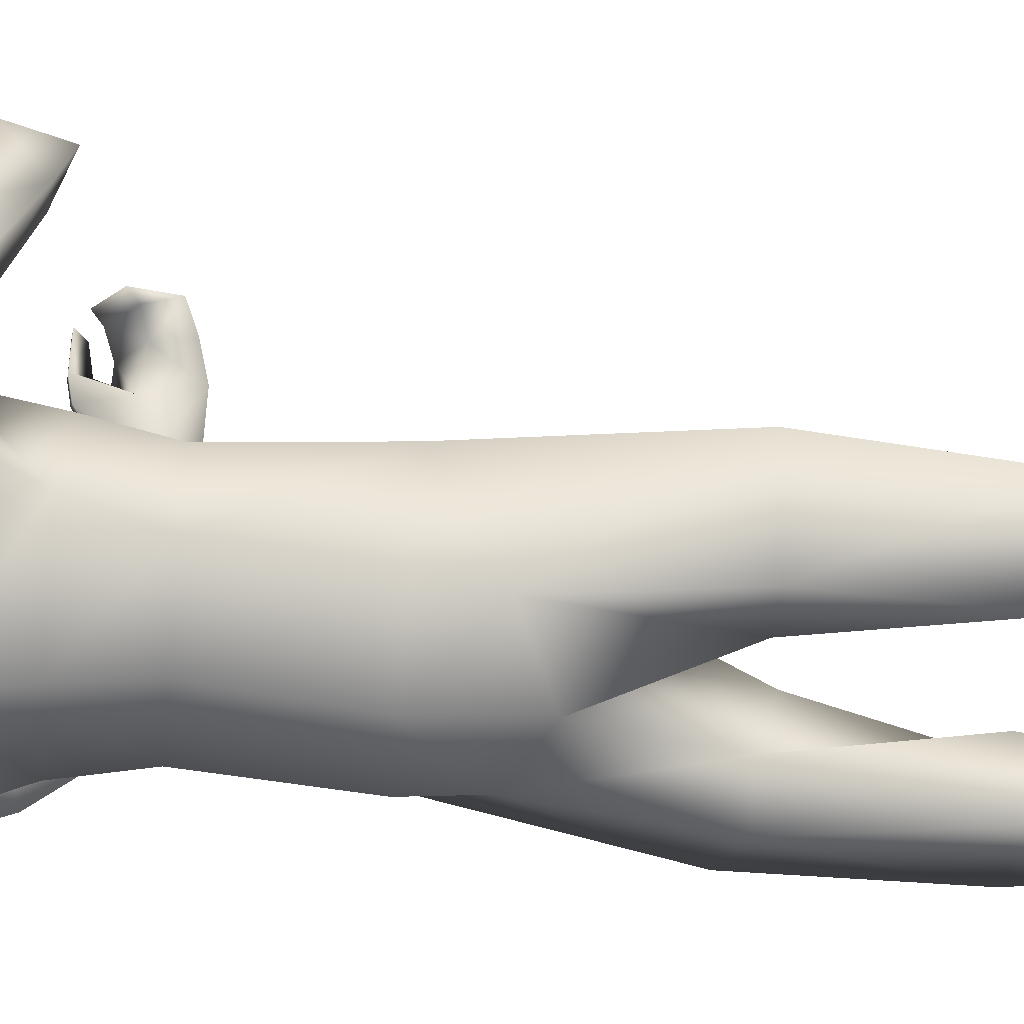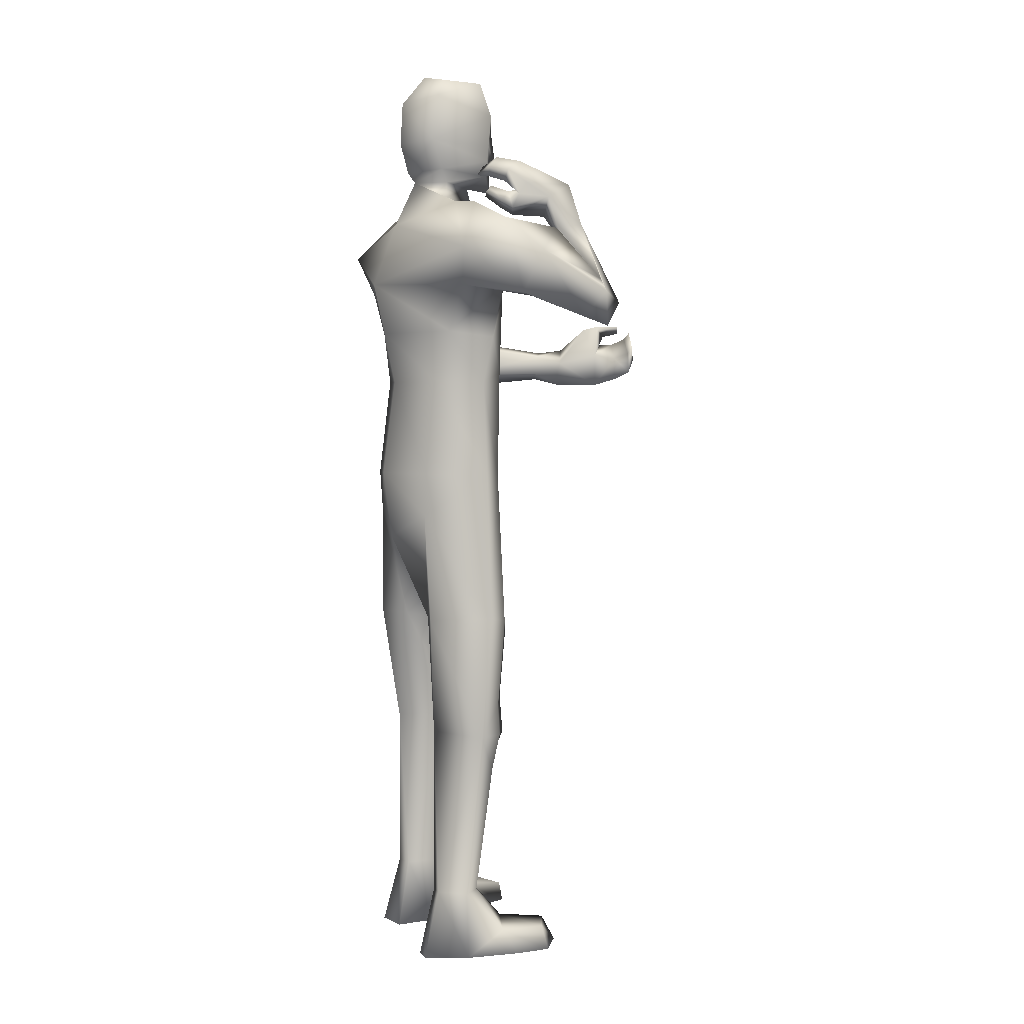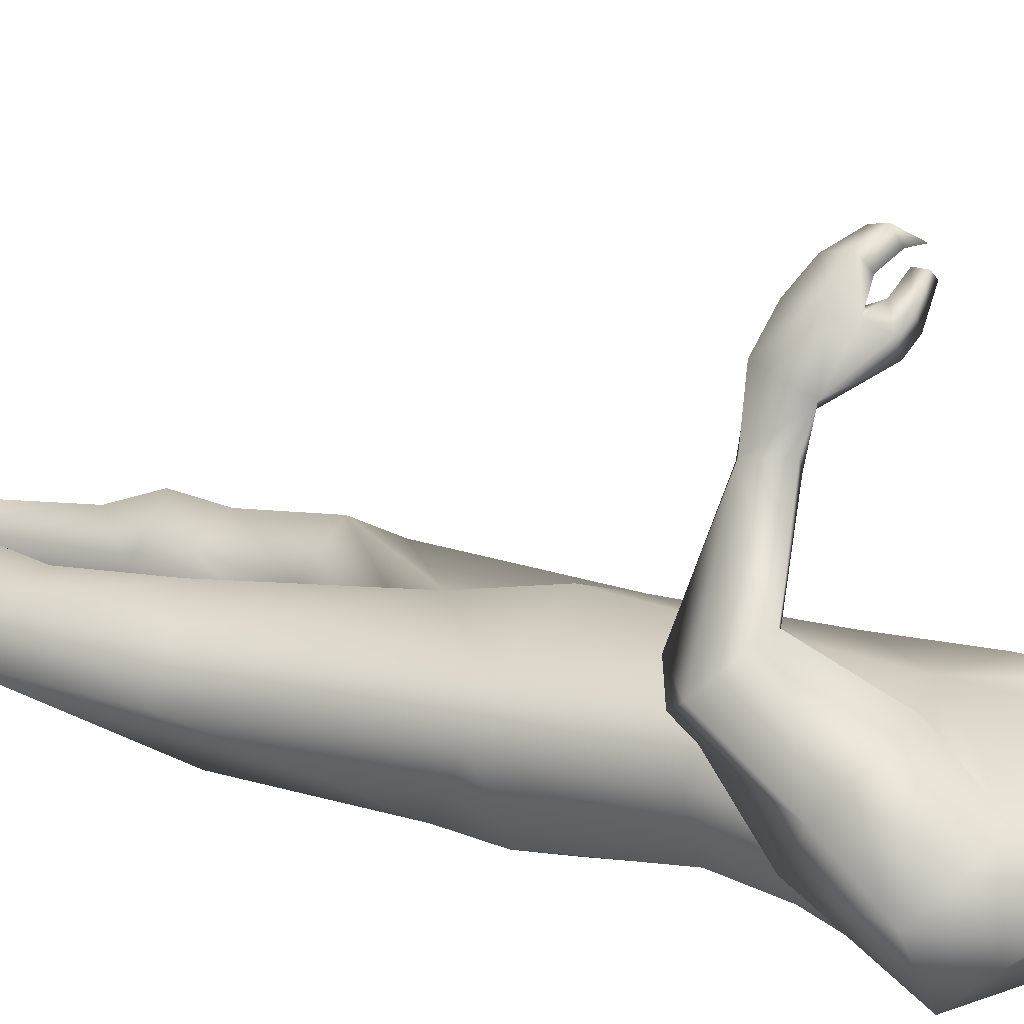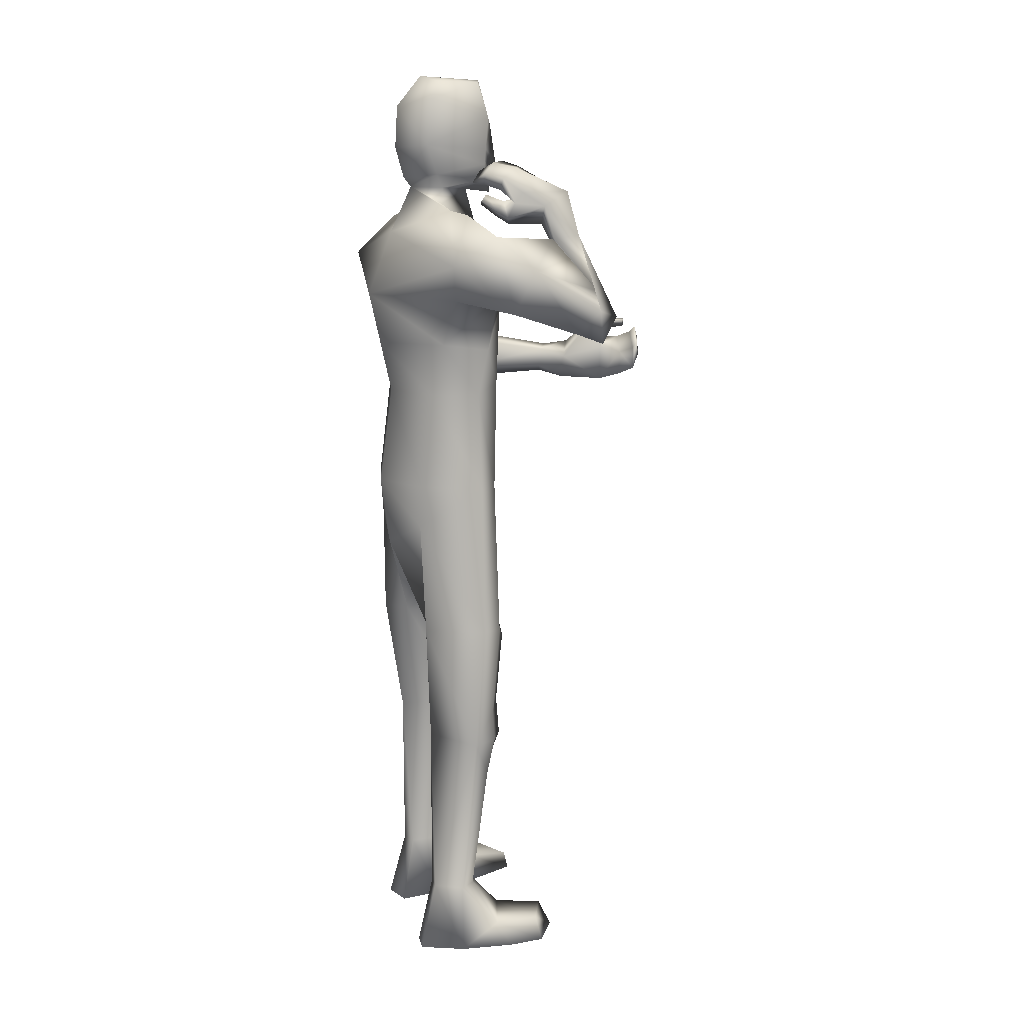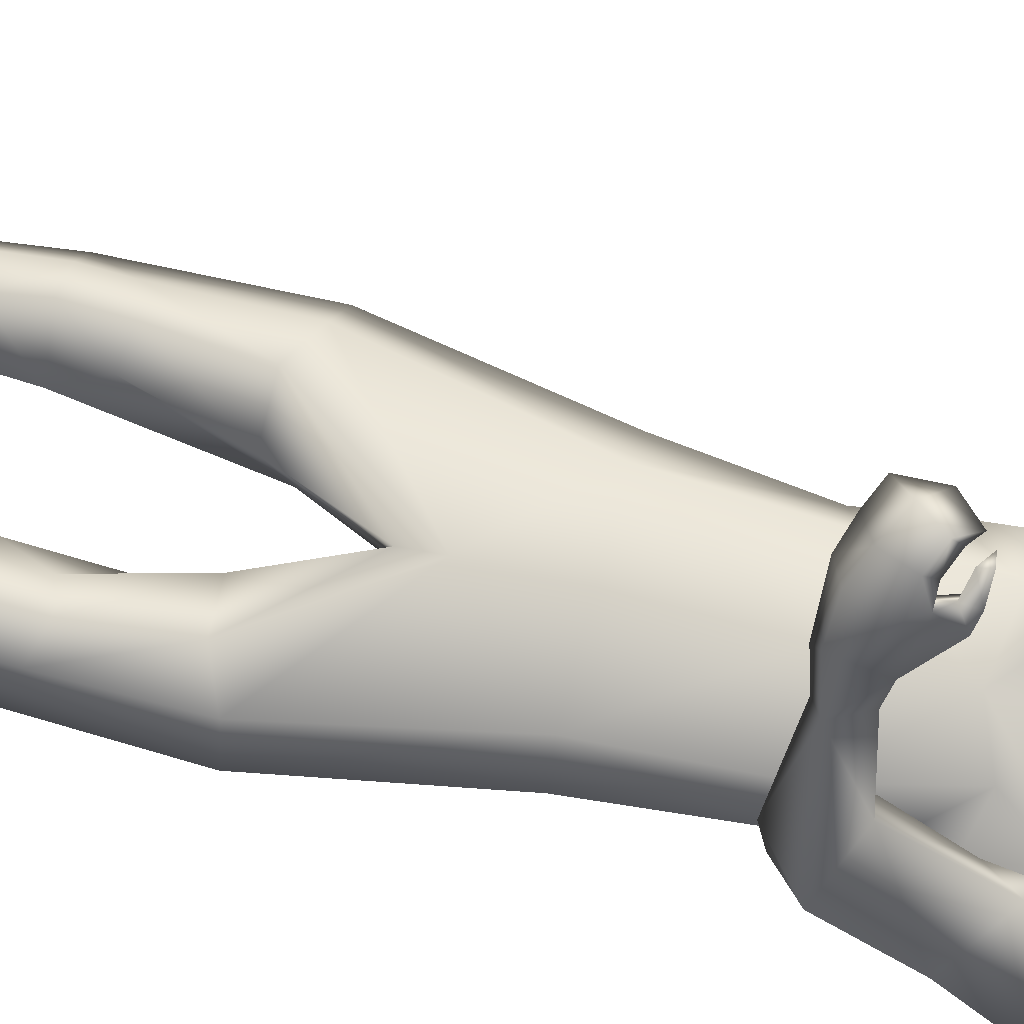
<metadata>
{"format":"obj","ext":"obj","renderer":"f3d","projection":"perspective","resolution":1024,"background":"white","views":[{"elev":-60.4,"azim":84.5,"up":"+Y"},{"elev":3.8,"azim":60.4,"up":"+Z"},{"elev":18.0,"azim":-57.7,"up":"+Y"},{"elev":12.4,"azim":63.7,"up":"+Z"},{"elev":75.8,"azim":-75.1,"up":"+Y"}]}
</metadata>
<code>
o HumanMale
v -0.3913 0.08086 2.233
v -0.00818 0.2728 2.665
v -0.00818 -0.2044 2.665
v -0.3462 0.08492 2.665
v -0.2683 0.2136 2.709
v -0.2604 -0.1061 2.665
v -0.4118 0.08365 3.022
v -0.00818 -0.3088 3.116
v -0.4046 -0.1211 3.094
v -0.3371 0.1365 3.338
v -0.00816 0.2485 3.355
v -0.4192 -0.01209 3.442
v -0.2436 0.001903 3.493
v -0.6269 0.03689 3.259
v -0.007655 0.295 2.23
v -0.008591 -0.2643 2.243
v -0.2463 -0.1689 2.236
v -0.007449 0.2259 1.933
v -0.006639 -0.1971 3.395
v -0.4973 -0.1656 3.27
v -0.1546 -0.000353 3.524
v -0.5675 0.1633 3.048
v -0.4682 0.01235 2.936
v -0.4061 0.3418 3.18
v -0.5283 0.3262 2.776
v -0.3462 0.4261 2.861
v -0.4237 0.2092 2.743
v -0.3297 0.09047 2.984
v -0.3246 0.2203 3.082
v -0.2829 0.3973 2.831
v -0.3215 0.262 2.774
v -0.4257 0.2569 2.68
v -0.332 0.2863 2.723
v -0.3866 0.3474 2.647
v -0.3005 0.3364 2.705
v -0.2402 0.6857 2.714
v -0.1926 0.6635 2.683
v -0.1654 0.6449 2.711
v -0.1443 0.6473 2.794
v -0.1917 0.6902 2.812
v -0.1492 0.844 2.68
v -0.153 0.7903 2.827
v -0.1158 0.7458 2.656
v -0.06532 0.734 2.761
v -0.09078 0.7356 2.721
v -0.2943 0.1895 2.225
v -0.2249 -0.1649 2.04
v -0.008833 -0.2233 1.942
v -0.5118 0.06905 1.595
v -0.4317 0.1821 1.58
v -0.2965 -0.1322 1.555
v -0.2997 0.2605 1.522
v -0.1389 0.1501 1.505
v -0.1471 -0.07501 1.557
v -0.4335 0.1774 1.178
v -0.2675 -0.05995 1.038
v -0.3292 0.2399 1.215
v -0.2308 0.1669 1.183
v -0.4338 0.1965 1.041
v -0.3297 0.267 1.042
v -0.1782 0.1339 1.045
v -0.4994 0.07055 1.041
v -0.4249 0.1715 0.8801
v -0.3121 0.2159 0.8813
v -0.4063 0.0786 0.2976
v -0.3695 0.1479 0.3023
v -0.3294 -0.03229 0.2968
v -0.3094 0.1748 0.2946
v -0.2464 0.1117 0.2952
v -0.257 -0.018 0.2972
v -0.4782 0.05982 0.01801
v -0.25 0.1182 -0.01039
v -0.3578 -0.1044 0.003857
v -0.2436 -0.07704 -0.006528
v -0.4975 0.224 0.1317
v -0.2867 0.3092 0.1402
v -0.5024 0.4232 0.1261
v -0.5418 0.4377 0.02483
v -0.5469 0.2772 0.02867
v -0.3134 0.3522 -0.008503
v -0.3095 0.5237 0.1071
v -0.3552 0.5669 0.003567
v -0.1327 0.0148 3.595
v -0.001772 0.1778 3.581
v -0.04761 0.9257 2.856
v -0.04881 0.9335 2.688
v -0.03061 0.9193 2.801
v 0.0224 0.8904 2.941
v -0.02378 0.9411 2.945
v -0.02387 0.9586 2.893
v 0.03417 1.007 2.909
v 0.08338 0.9754 2.94
v 0.03953 1.005 2.944
v -0.0266 0.8496 2.926
v -0.06692 0.9052 2.932
v 0.02219 0.8852 2.654
v 0.02493 1.008 2.726
v 0.06349 0.9748 2.785
v 0.1156 1.049 2.776
v 0.1306 1.008 2.809
v 0.1706 1.007 2.839
v 0.09699 0.9526 2.683
v 0.1689 0.9891 2.718
v -0.08245 0.9624 2.809
v -0.01468 1.038 2.818
v -0.001371 0.9935 2.853
v 0.056 1.075 2.851
v 0.05989 1.031 2.881
v 0.09631 1.037 2.911
v -0.1474 -0.01632 3.654
v -0.1499 0.2066 3.628
v -0.1657 -0.03997 3.99
v -0.1669 0.2262 3.908
v -0.1215 0.006127 4.066
v -0.1184 0.1932 4.061
v -0.00968 -0.0938 3.597
v -0.006951 0.1821 1.819
v -0.01108 -0.1286 3.64
v 0.002806 0.295 3.567
v -0.01196 -0.156 3.957
v 0.003103 0.3041 3.863
v -0.008256 -0.0419 4.09
v 0.001117 0.2436 4.073
v 0.3774 0.07827 2.233
v 0.3298 0.08492 2.665
v 0.2519 0.2136 2.709
v 0.244 -0.1061 2.665
v 0.3654 0.1648 3.105
v 0.3945 -0.05677 3.106
v 0.3355 0.198 3.306
v 0.3864 0.008814 3.483
v 0.2249 -0.001796 3.496
v 0.5935 0.05456 3.398
v 0.2294 -0.1613 2.241
v 0.5153 -0.1186 3.267
v 0.1399 -0.007791 3.524
v 0.6902 0.1957 3.254
v 0.6592 0.1092 3.063
v 0.4823 0.3866 3.372
v 0.7695 0.4768 3.072
v 0.5802 0.5641 3.14
v 0.6753 0.4162 2.961
v 0.5253 0.2262 3.056
v 0.4547 0.3339 3.197
v 0.5341 0.5779 3.08
v 0.5777 0.4833 2.973
v 0.7081 0.5219 2.92
v 0.6 0.5462 2.96
v 0.6306 0.6334 3.028
v 0.5519 0.5552 3.03
v 0.5142 0.5003 3.388
v 0.4532 0.5142 3.366
v 0.4382 0.4752 3.359
v 0.4394 0.3981 3.353
v 0.4885 0.3877 3.376
v 0.411 0.4955 3.58
v 0.4421 0.3649 3.518
v 0.3934 0.5259 3.477
v 0.3613 0.3893 3.433
v 0.3784 0.4613 3.451
v 0.2779 0.1895 2.225
v 0.2065 -0.1589 2.051
v 0.4933 0.03585 1.589
v 0.4152 0.1489 1.565
v 0.274 -0.1636 1.566
v 0.2842 0.2252 1.503
v 0.1212 0.117 1.496
v 0.1263 -0.1017 1.564
v 0.4132 0.1133 1.165
v 0.2416 -0.1306 1.044
v 0.3104 0.1804 1.198
v 0.2104 0.107 1.172
v 0.4128 0.1228 1.031
v 0.3099 0.195 1.027
v 0.1561 0.06498 1.037
v 0.4762 -0.004124 1.037
v 0.4036 0.08919 0.8713
v 0.2917 0.1356 0.8698
v 0.3845 -0.03596 0.2949
v 0.3523 0.03194 0.3006
v 0.3052 -0.1446 0.2996
v 0.2934 0.06158 0.2932
v 0.2253 0.000861 0.2909
v 0.233 -0.1289 0.2991
v 0.4536 -0.06313 0.01578
v 0.2279 0.005403 -0.01051
v 0.3272 -0.2247 0.006019
v 0.2141 -0.193 -0.004014
v 0.4822 0.1013 0.1293
v 0.2764 0.1973 0.1415
v 0.4974 0.3002 0.1247
v 0.536 0.313 0.02299
v 0.533 0.1525 0.02617
v 0.3031 0.2395 -0.007384
v 0.3096 0.4105 0.1089
v 0.356 0.4517 0.004856
v 0.1196 0.006702 3.595
v 0.3786 0.2475 3.531
v 0.3706 0.365 3.642
v 0.3559 0.286 3.56
v 0.3009 0.1918 3.47
v 0.3597 0.1659 3.495
v 0.3657 0.1964 3.54
v 0.3078 0.1369 3.568
v 0.2613 0.1342 3.522
v 0.3069 0.1145 3.54
v 0.337 0.2359 3.436
v 0.3916 0.2049 3.465
v 0.2874 0.4054 3.64
v 0.3258 0.2785 3.687
v 0.2789 0.2449 3.634
v 0.25 0.201 3.708
v 0.2207 0.1983 3.661
v 0.1769 0.1688 3.671
v 0.2419 0.3328 3.69
v 0.1861 0.2769 3.715
v 0.4186 0.2654 3.579
v 0.3691 0.1922 3.641
v 0.3419 0.1908 3.589
v 0.3095 0.1342 3.665
v 0.2865 0.1353 3.613
v 0.2427 0.09936 3.619
v 0.1323 -0.02547 3.654
v 0.1494 0.1968 3.628
v 0.1489 -0.0503 3.99
v 0.1677 0.2152 3.908
v 0.1079 -0.001405 4.066
v 0.117 0.1855 4.061
v -0.1584 0.2164 3.768
v -0.000263 0.3307 3.704
v -0.1614 -0.06623 3.785
v -0.01232 -0.1671 3.773
v 0.1585 0.206 3.768
v 0.143 -0.07622 3.785
v 0.00288 0.2973 3.641
v -0.1542 0.2115 3.698
v 0.1539 0.2014 3.698
v -0.1563 0.214 3.733
v 0.1563 0.2037 3.733
v 0.002917 0.2984 3.678
v 0.002899 0.2979 3.659
v -0.1552 0.2127 3.716
v 0.1551 0.2025 3.716
v -0.3113 -0.1107 2.89
v -0.00818 -0.2566 2.891
v -0.008172 0.2606 3.01
v -0.3585 0.08748 2.852
v -0.1737 0.1946 3.081
v 0.2927 -0.07183 2.899
v 0.3514 0.123 2.873
v 0.2241 0.2428 3.044
f 1 6 4
f 46 4 5
f 17 3 6
f 46 2 15
f 248 7 10
f 244 7 247
f 246 10 11
f 244 8 9
f 10 13 11
f 12 10 14
f 15 18 46
f 8 20 9
f 20 13 12
f 12 14 20
f 13 116 21
f 11 13 21
f 14 23 20
f 14 24 22
f 22 26 25
f 22 27 23
f 7 28 29
f 29 31 30
f 29 10 7
f 29 26 24
f 9 23 28
f 27 28 23
f 30 31 33
f 31 32 33
f 27 25 32
f 32 25 34
f 33 34 35
f 30 33 35
f 35 39 30
f 35 37 38
f 34 36 37
f 26 36 25
f 26 39 40
f 39 42 40
f 36 42 41
f 36 43 37
f 38 43 45
f 39 45 44
f 17 1 47
f 47 16 17
f 18 50 46
f 117 52 18
f 46 49 1
f 47 54 48
f 117 54 53
f 47 49 51
f 54 56 61
f 54 58 53
f 51 62 56
f 52 55 50
f 53 57 52
f 49 55 62
f 55 60 59
f 58 60 57
f 62 55 59
f 59 64 63
f 60 61 64
f 62 59 63
f 64 66 63
f 64 69 68
f 63 65 62
f 56 70 61
f 61 70 69
f 62 67 56
f 67 74 70
f 70 72 69
f 67 71 73
f 66 76 75
f 76 77 75
f 77 82 78
f 78 80 79
f 79 72 71
f 75 65 66
f 71 75 79
f 75 77 78
f 79 75 78
f 73 72 74
f 69 76 68
f 80 82 76
f 21 116 83
f 11 21 84
f 83 84 21
f 76 72 80
f 76 82 81
f 42 85 104
f 42 95 85
f 87 88 94
f 94 42 44
f 87 90 88
f 88 93 89
f 91 88 90
f 89 91 90
f 91 93 92
f 88 95 94
f 95 90 85
f 94 44 87
f 41 96 43
f 96 98 87
f 96 97 102
f 99 102 97
f 103 98 102
f 103 101 100
f 99 101 103
f 87 106 85
f 85 105 104
f 104 97 86
f 105 99 97
f 106 107 105
f 98 108 106
f 108 109 107
f 100 109 108
f 107 101 99
f 104 41 42
f 96 41 86
f 43 96 45
f 87 44 96
f 96 44 45
f 116 110 83
f 84 111 119
f 83 111 84
f 229 121 230
f 231 113 229
f 231 120 112
f 113 123 121
f 112 122 114
f 112 115 113
f 115 114 122
f 123 115 122
f 124 127 134
f 161 125 124
f 134 3 16
f 2 161 15
f 251 128 250
f 128 249 250
f 246 130 251
f 249 8 245
f 132 130 11
f 131 133 130
f 15 161 18
f 135 8 129
f 135 132 19
f 131 135 133
f 132 116 19
f 11 136 132
f 138 133 135
f 133 139 130
f 137 141 139
f 142 137 138
f 128 143 129
f 144 146 143
f 130 144 128
f 141 144 139
f 129 138 135
f 142 143 146
f 145 148 146
f 146 147 142
f 142 147 140
f 147 149 140
f 148 149 147
f 145 150 148
f 154 150 145
f 150 152 149
f 149 151 140
f 151 141 140
f 155 145 141
f 155 159 154
f 151 157 155
f 158 151 152
f 160 152 153
f 154 160 153
f 134 162 124
f 16 162 134
f 164 18 161
f 166 117 18
f 163 161 124
f 168 162 48
f 117 168 48
f 162 163 124
f 168 170 165
f 172 168 167
f 165 176 163
f 169 166 164
f 171 167 166
f 163 169 164
f 169 174 171
f 174 172 171
f 176 173 169
f 173 178 174
f 174 178 175
f 176 177 173
f 180 178 177
f 178 183 175
f 179 177 176
f 184 170 175
f 175 183 184
f 181 176 170
f 188 181 184
f 186 184 183
f 181 185 179
f 180 190 182
f 191 190 189
f 191 196 195
f 192 194 196
f 193 186 194
f 179 189 180
f 185 193 189
f 189 192 191
f 193 192 189
f 186 187 188
f 190 183 182
f 194 190 196
f 136 197 116
f 11 84 136
f 197 136 84
f 190 194 186
f 190 195 196
f 157 217 198
f 157 198 208
f 200 207 201
f 157 207 159
f 203 200 201
f 201 206 205
f 201 204 203
f 202 204 206
f 204 205 206
f 208 201 207
f 208 203 202
f 207 200 159
f 156 158 209
f 209 211 215
f 209 210 199
f 215 212 210
f 211 216 215
f 216 213 214
f 212 216 214
f 200 219 211
f 218 198 217
f 210 217 199
f 218 212 220
f 219 220 221
f 211 221 213
f 221 220 222
f 213 222 214
f 220 214 222
f 217 156 199
f 209 199 156
f 158 160 209
f 200 209 159
f 209 160 159
f 223 116 197
f 84 119 224
f 224 197 84
f 121 233 230
f 226 234 233
f 234 120 232
f 123 226 121
f 225 122 120
f 228 225 226
f 228 122 227
f 123 122 228
f 239 233 234
f 240 233 239
f 238 231 229
f 238 230 240
f 111 235 119
f 110 236 111
f 118 231 110
f 235 224 119
f 237 223 224
f 234 118 223
f 242 240 241
f 242 231 238
f 240 243 241
f 243 239 234
f 237 243 234
f 241 237 235
f 236 231 242
f 236 241 235
f 127 245 3
f 246 126 2
f 125 249 127
f 126 250 125
f 6 245 244
f 5 246 2
f 4 244 247
f 5 247 248
f 1 17 6
f 46 1 4
f 17 16 3
f 46 5 2
f 248 247 7
f 244 9 7
f 246 248 10
f 244 245 8
f 10 12 13
f 8 19 20
f 20 19 13
f 13 19 116
f 14 22 23
f 14 10 24
f 22 24 26
f 22 25 27
f 7 9 28
f 29 28 31
f 29 24 10
f 29 30 26
f 9 20 23
f 27 31 28
f 31 27 32
f 33 32 34
f 35 38 39
f 35 34 37
f 34 25 36
f 26 40 36
f 26 30 39
f 39 44 42
f 36 40 42
f 36 41 43
f 38 37 43
f 39 38 45
f 47 48 16
f 18 52 50
f 117 53 52
f 46 50 49
f 47 51 54
f 117 48 54
f 47 1 49
f 54 51 56
f 54 61 58
f 51 49 62
f 52 57 55
f 53 58 57
f 49 50 55
f 55 57 60
f 58 61 60
f 59 60 64
f 64 68 66
f 64 61 69
f 63 66 65
f 56 67 70
f 62 65 67
f 67 73 74
f 70 74 72
f 67 65 71
f 66 68 76
f 76 81 77
f 77 81 82
f 78 82 80
f 79 80 72
f 75 71 65
f 73 71 72
f 69 72 76
f 94 95 42
f 87 85 90
f 88 92 93
f 91 92 88
f 89 93 91
f 88 89 95
f 95 89 90
f 96 102 98
f 96 86 97
f 99 103 102
f 103 100 98
f 87 98 106
f 85 106 105
f 104 105 97
f 105 107 99
f 106 108 107
f 98 100 108
f 100 101 109
f 107 109 101
f 104 86 41
f 116 118 110
f 83 110 111
f 229 113 121
f 231 112 113
f 231 232 120
f 113 115 123
f 112 120 122
f 112 114 115
f 124 125 127
f 161 126 125
f 134 127 3
f 2 126 161
f 251 130 128
f 128 129 249
f 246 11 130
f 249 129 8
f 132 131 130
f 135 19 8
f 135 131 132
f 132 136 116
f 138 137 133
f 133 137 139
f 137 140 141
f 142 140 137
f 128 144 143
f 144 145 146
f 130 139 144
f 141 145 144
f 129 143 138
f 142 138 143
f 146 148 147
f 148 150 149
f 154 153 150
f 150 153 152
f 149 152 151
f 151 155 141
f 155 154 145
f 155 157 159
f 151 156 157
f 158 156 151
f 160 158 152
f 154 159 160
f 16 48 162
f 164 166 18
f 166 167 117
f 163 164 161
f 168 165 162
f 117 167 168
f 162 165 163
f 168 175 170
f 172 175 168
f 165 170 176
f 169 171 166
f 171 172 167
f 163 176 169
f 169 173 174
f 174 175 172
f 173 177 178
f 180 182 178
f 178 182 183
f 179 180 177
f 184 181 170
f 181 179 176
f 188 187 181
f 186 188 184
f 181 187 185
f 180 189 190
f 191 195 190
f 191 192 196
f 192 193 194
f 193 185 186
f 179 185 189
f 186 185 187
f 190 186 183
f 157 208 207
f 203 198 200
f 201 202 206
f 201 205 204
f 202 203 204
f 208 202 201
f 208 198 203
f 209 200 211
f 209 215 210
f 215 216 212
f 211 213 216
f 200 198 219
f 218 219 198
f 210 218 217
f 218 210 212
f 219 218 220
f 211 219 221
f 213 221 222
f 220 212 214
f 217 157 156
f 223 118 116
f 224 223 197
f 121 226 233
f 226 225 234
f 234 225 120
f 123 228 226
f 225 227 122
f 228 227 225
f 240 230 233
f 238 229 230
f 111 236 235
f 110 231 236
f 118 232 231
f 235 237 224
f 237 234 223
f 234 232 118
f 242 238 240
f 240 239 243
f 241 243 237
f 236 242 241
f 127 249 245
f 246 251 126
f 125 250 249
f 126 251 250
f 6 3 245
f 5 248 246
f 4 6 244
f 5 4 247
o Gunroot
v 0.3697 0.3508 3.573
v 0.3295 0.2819 3.641
v 0.3378 0.3195 3.604
f 253 252 254

</code>
